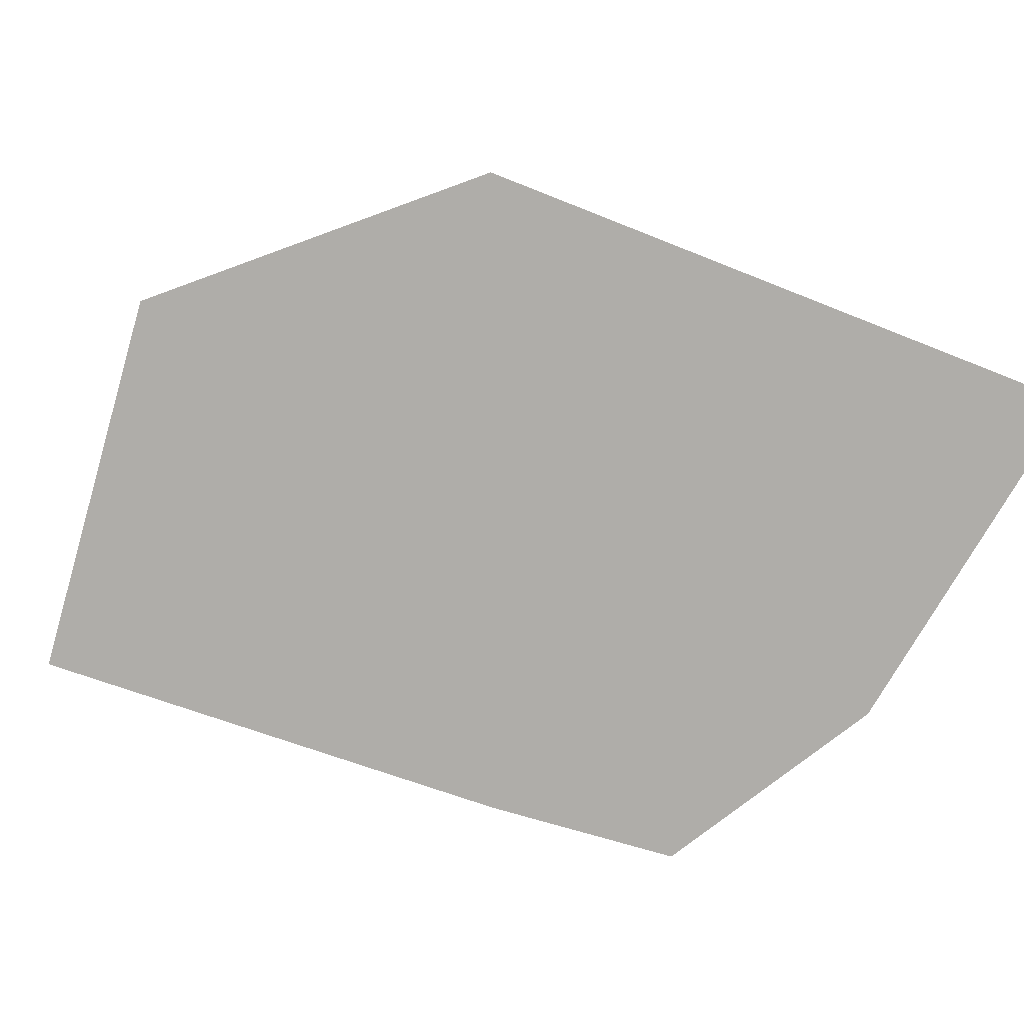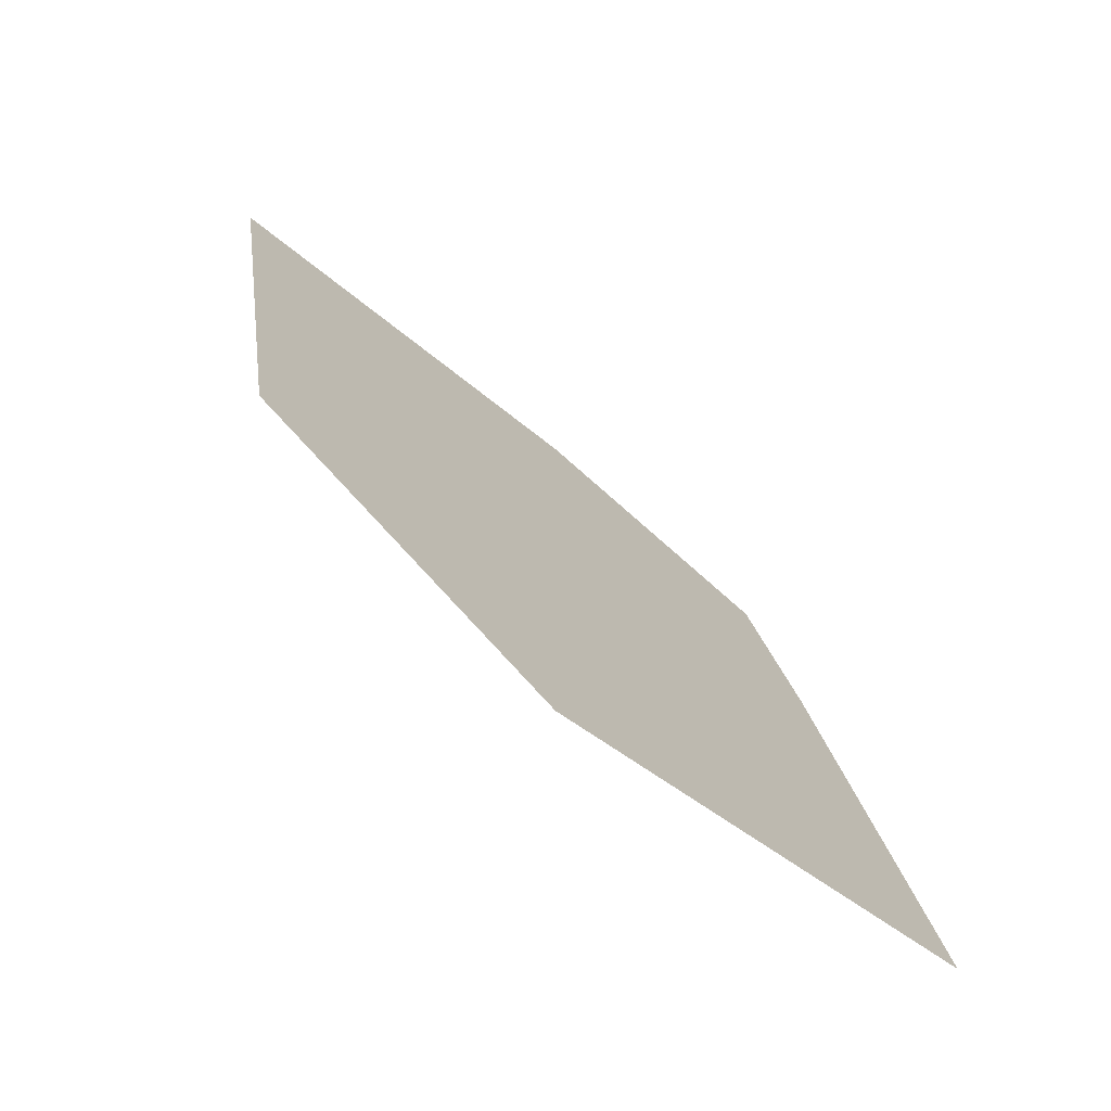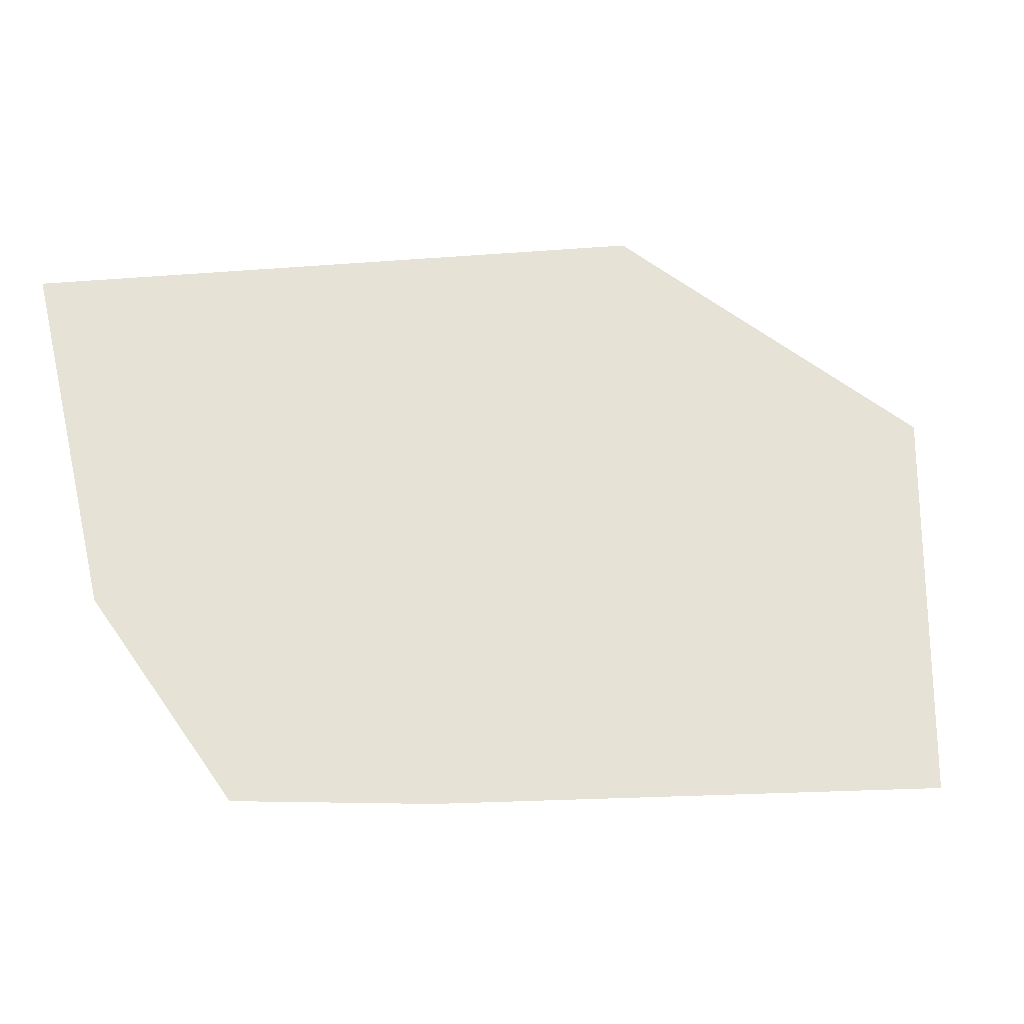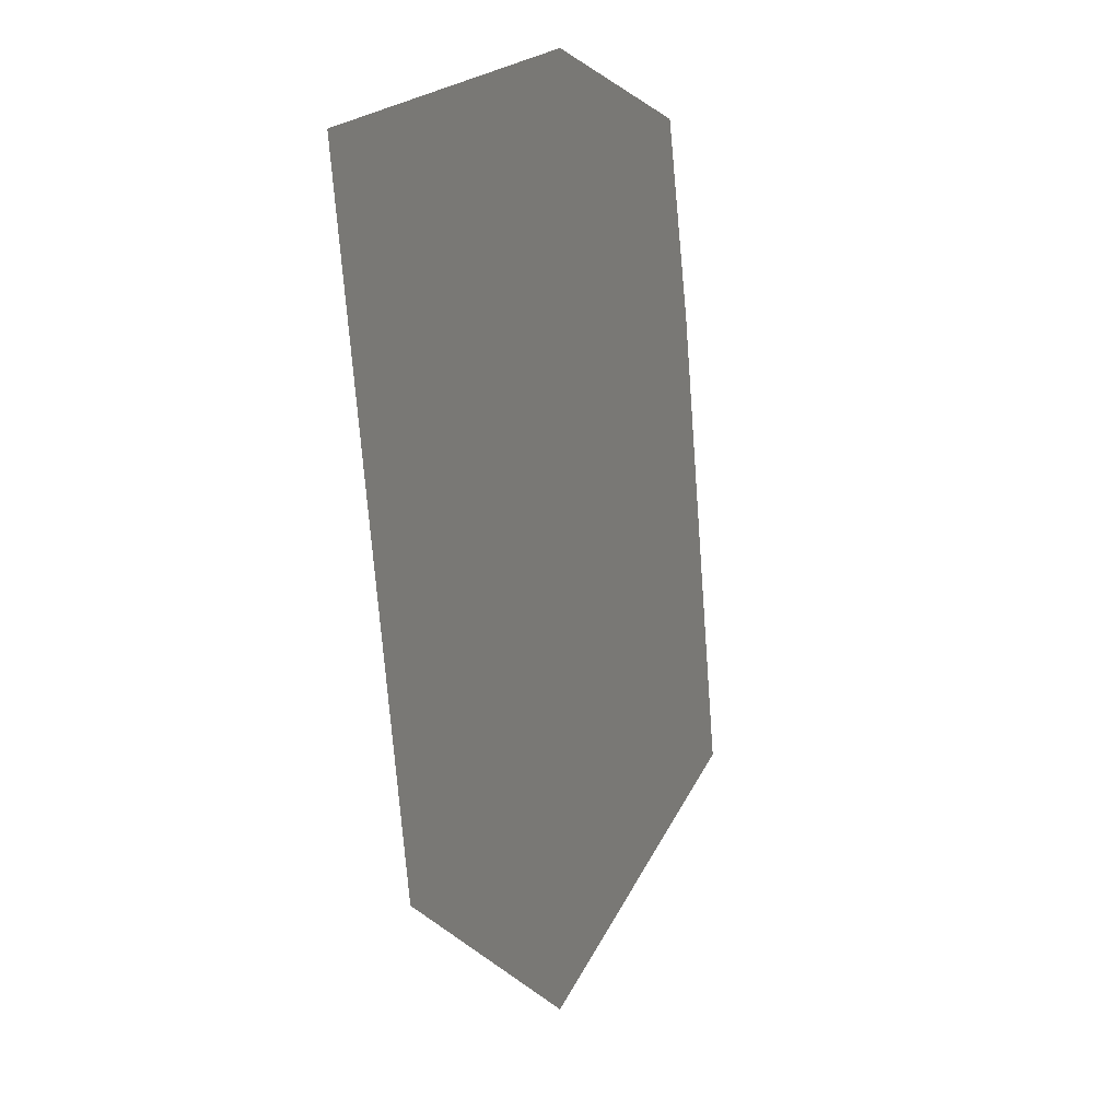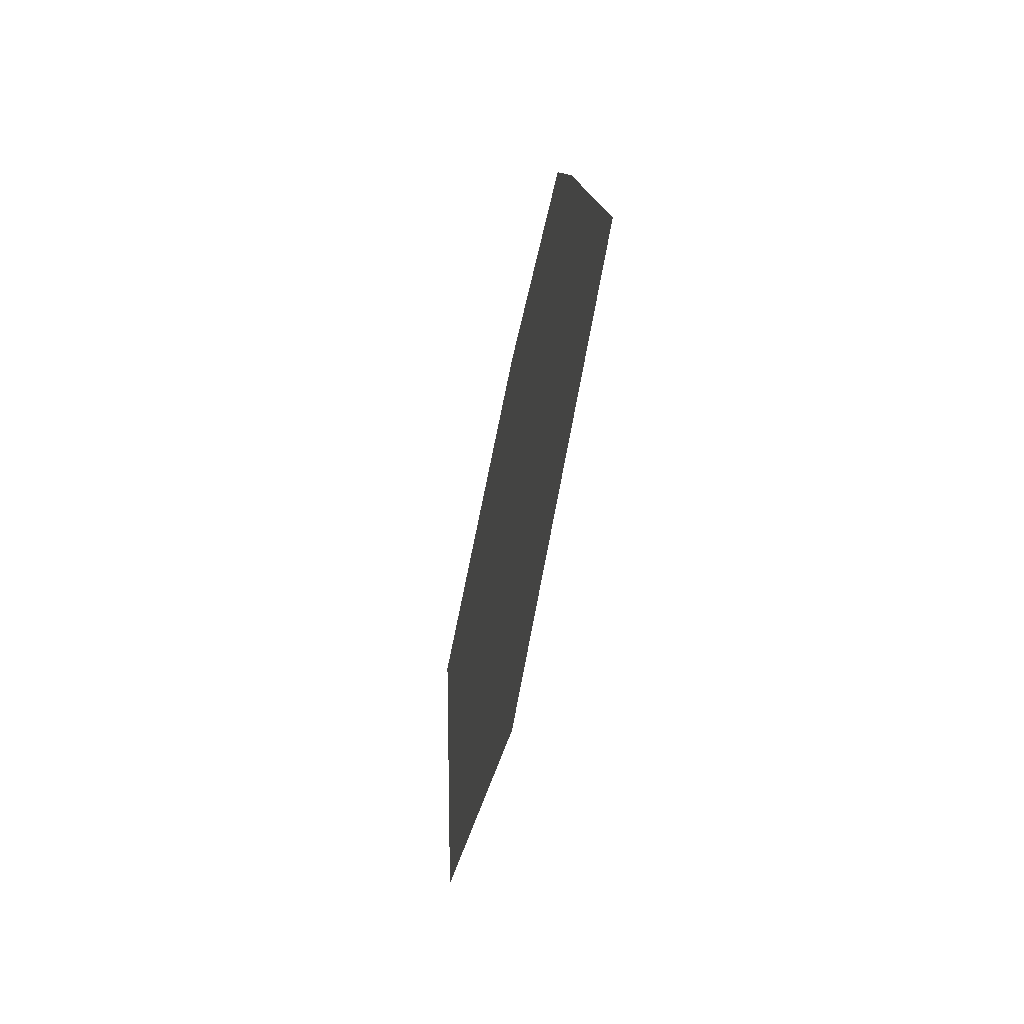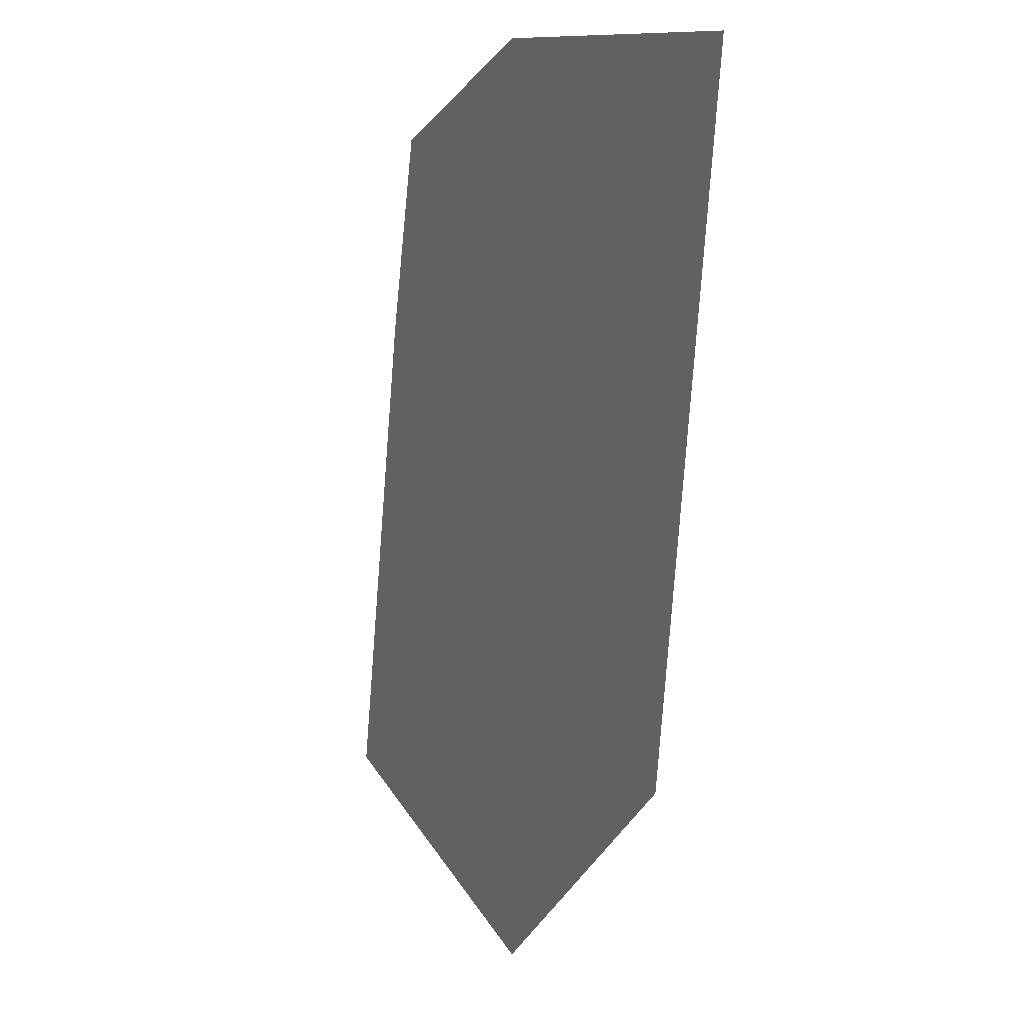
<metadata>
{"format":"obj","ext":"obj","renderer":"f3d","projection":"perspective","resolution":1024,"background":"white","views":[{"elev":-77.2,"azim":59.8,"up":"+Z"},{"elev":-75.5,"azim":142.2,"up":"+Y"},{"elev":63.9,"azim":-103.2,"up":"+Z"},{"elev":19.7,"azim":113.9,"up":"+Y"},{"elev":-67.3,"azim":-101.2,"up":"+Y"},{"elev":10.2,"azim":65.4,"up":"+Y"}]}
</metadata>
<code>
g
v -8 -7 0
v -4 0 0
v -6 3 0
f 1 2 3
v 0 -9 0
v 6 -4 0
v 3 -5 0
f 4 5 6
v 0 -9 0
v 3 -5 0
v -1 -4 0
f 7 8 9
v 0 4 0
v 0 9 0
v -5 7 0
f 10 11 12
v 0 4 0
v 8 9 0
v 0 9 0
f 13 14 15
v 4 1 0
v 6 -4 0
v 8 9 0
f 16 17 18
v 4 1 0
v 8 9 0
v 0 4 0
f 19 20 21
v -2 2 0
v -6 3 0
v -4 0 0
f 22 23 24
v -2 2 0
v -4 0 0
v -1 -4 0
f 25 26 27
v -2 2 0
v 0 4 0
v -5 7 0
f 28 29 30
v -2 2 0
v -5 7 0
v -6 3 0
f 31 32 33
v -2 2 0
v 4 1 0
v 0 4 0
f 34 35 36
v -4 -6 0
v 0 -9 0
v -1 -4 0
f 37 38 39
v -4 -6 0
v -8 -7 0
v 0 -9 0
f 40 41 42
v -4 -6 0
v -1 -4 0
v -4 0 0
f 43 44 45
v -4 -6 0
v -4 0 0
v -8 -7 0
f 46 47 48
v 2 -2 0
v -1 -4 0
v 3 -5 0
f 49 50 51
v 2 -2 0
v 4 1 0
v -2 2 0
f 52 53 54
v 2 -2 0
v -2 2 0
v -1 -4 0
f 55 56 57
v 2 -2 0
v 3 -5 0
v 6 -4 0
f 58 59 60
v 2 -2 0
v 6 -4 0
v 4 1 0
f 61 62 63

</code>
